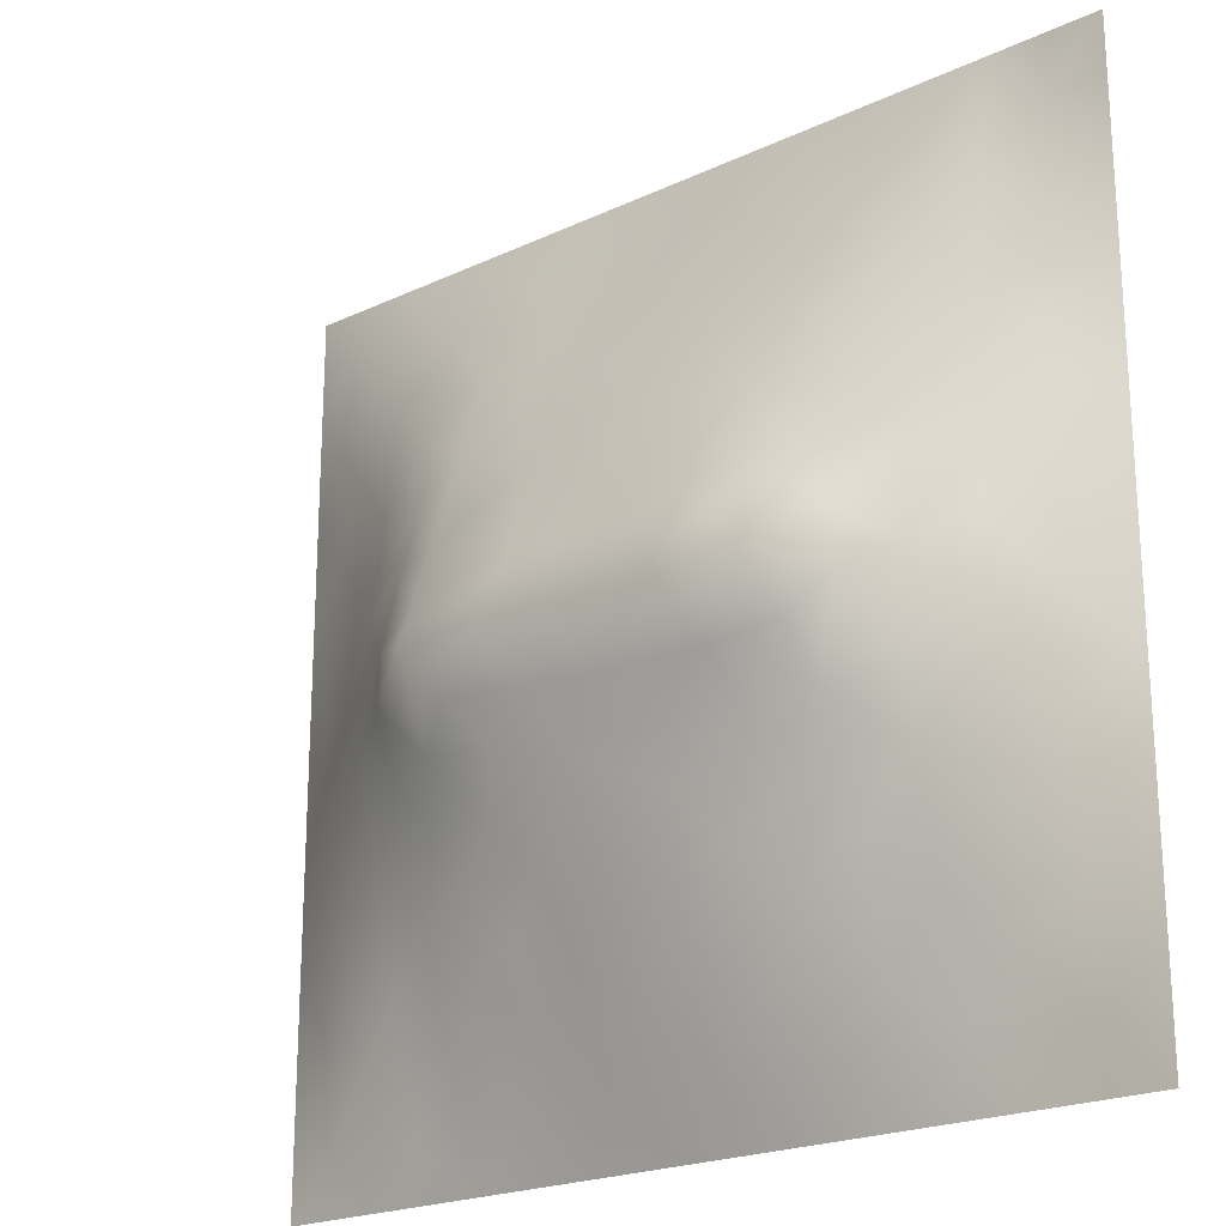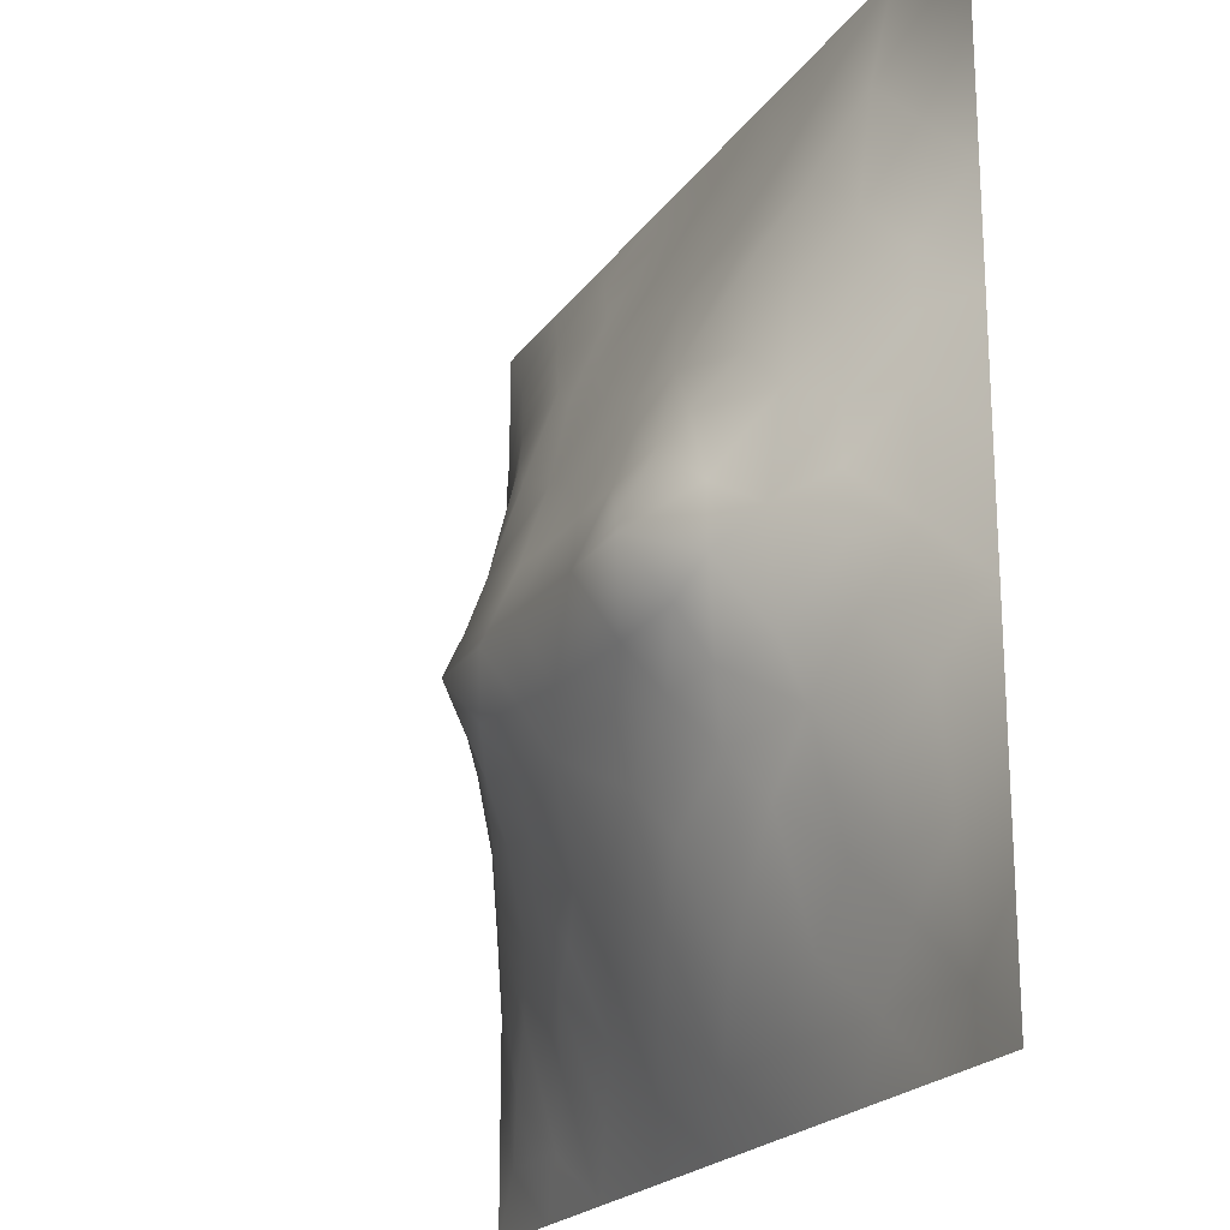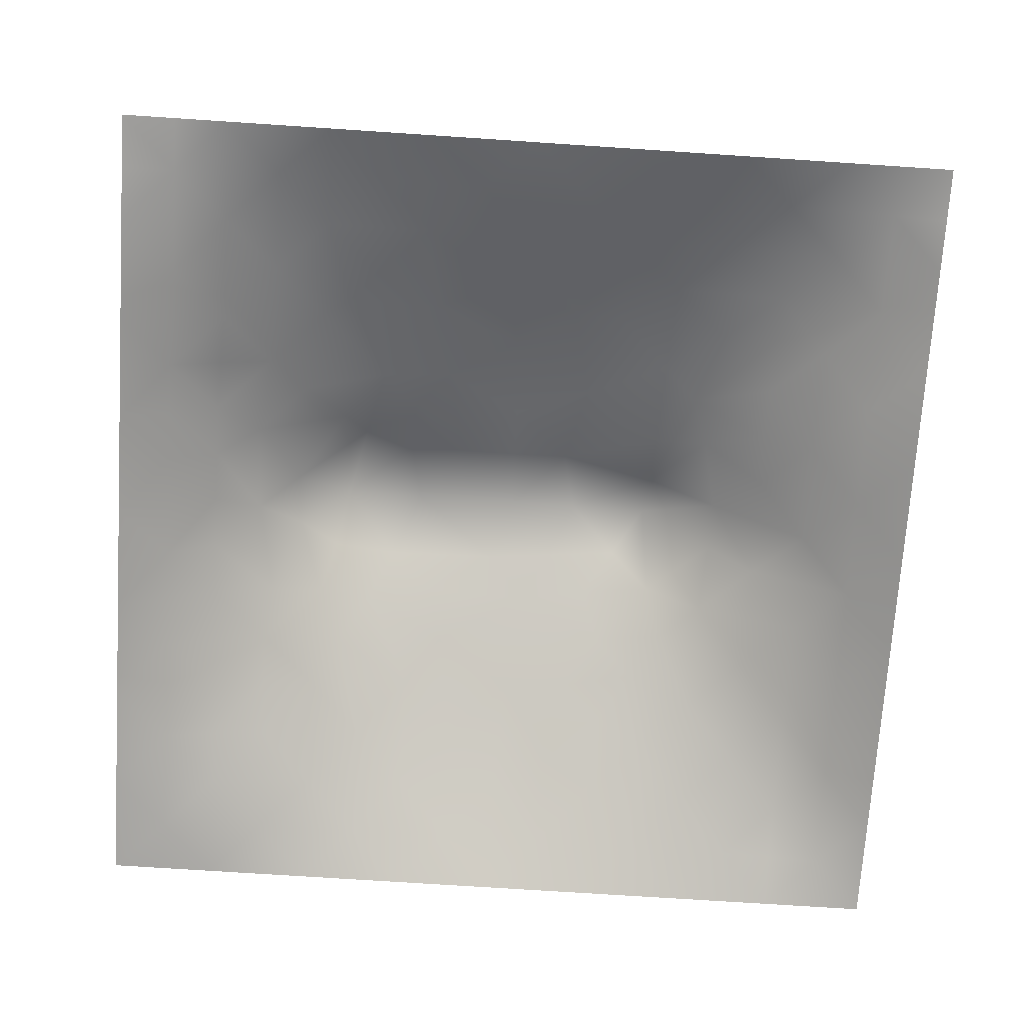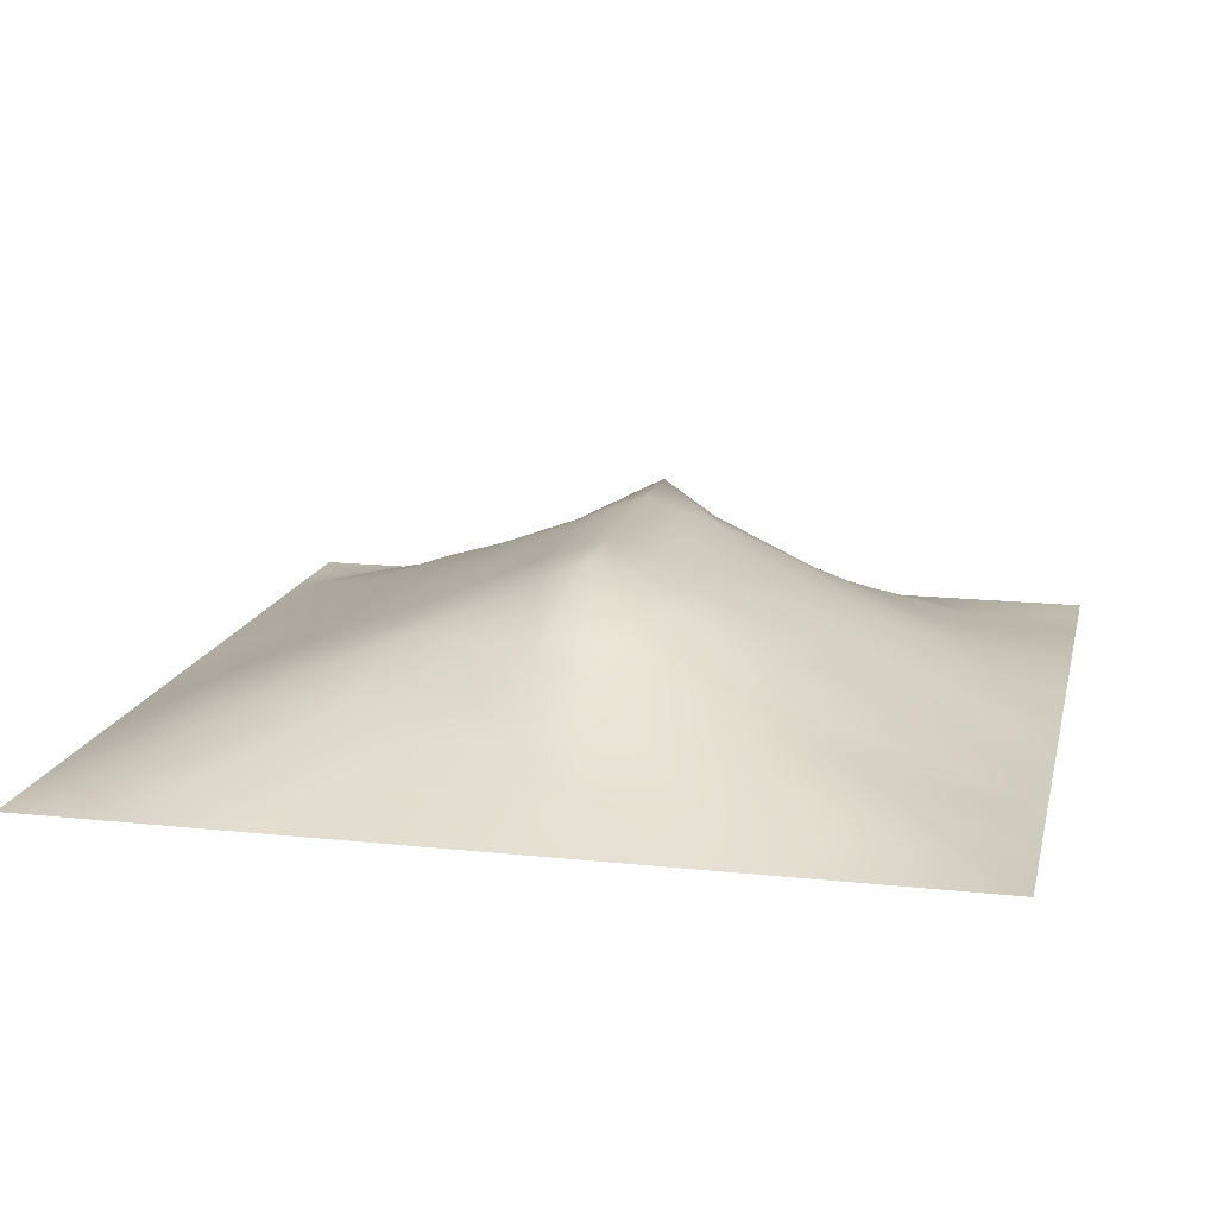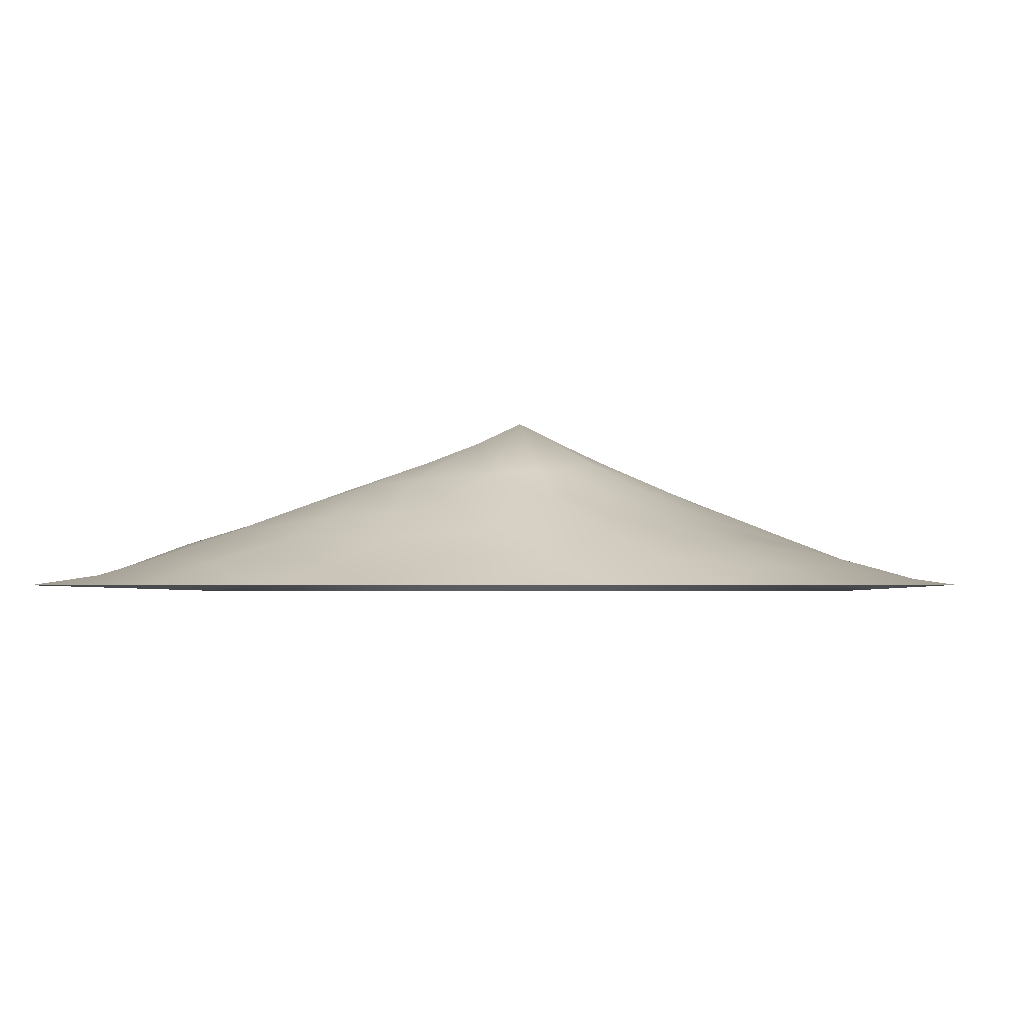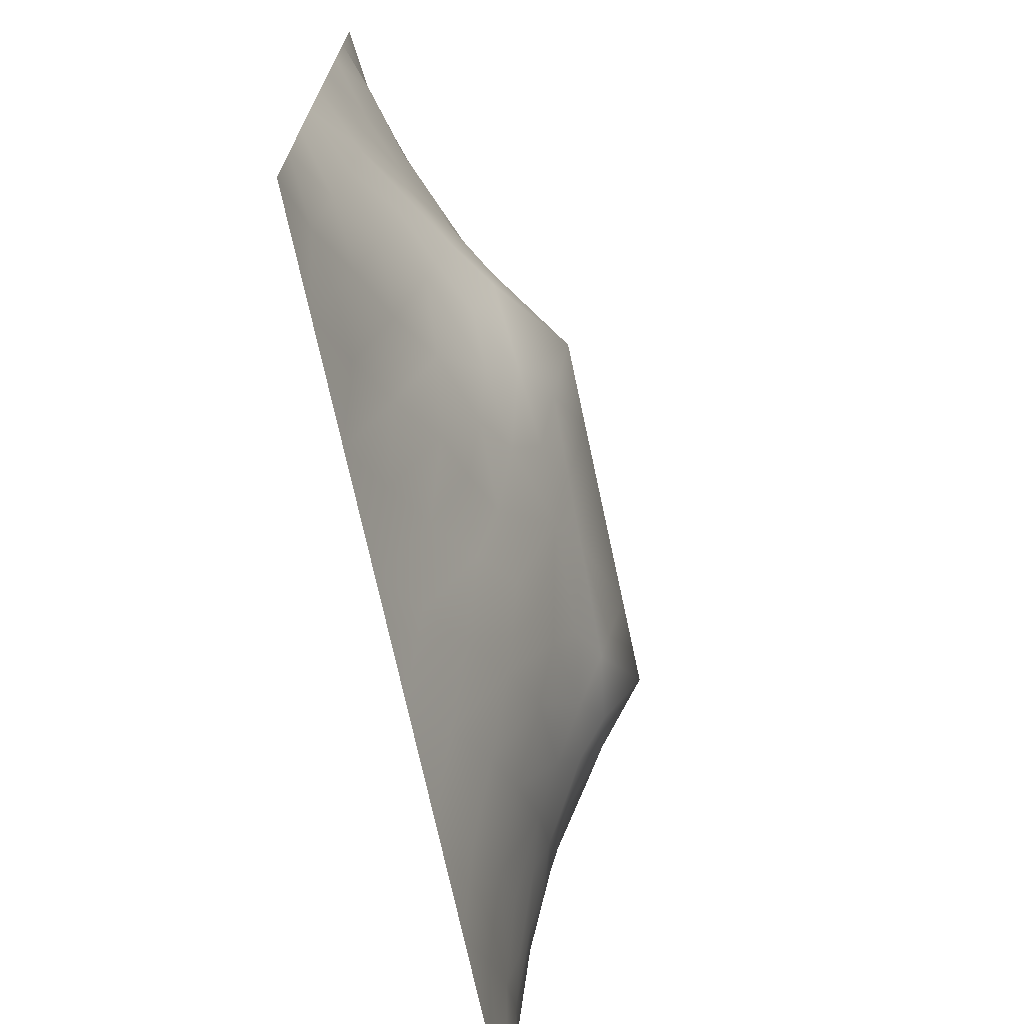
<metadata>
{"format":"obj","ext":"obj","renderer":"f3d","projection":"perspective","resolution":1024,"background":"white","views":[{"elev":-21.4,"azim":39.7,"up":"+Y"},{"elev":-20.9,"azim":65.1,"up":"+Y"},{"elev":-72.0,"azim":176.2,"up":"+Z"},{"elev":15.5,"azim":-77.3,"up":"+Z"},{"elev":-2.5,"azim":-87.0,"up":"+Z"},{"elev":-71.9,"azim":-77.9,"up":"+Y"}]}
</metadata>
<code>
v -0 0 -0
v 1 0 -0
v -0 1 0
v 1 1 0
v 0.6549 0.4099 0.1676
v -0 0.5 0
v 0.5 1 0
v 1 0.5 0
v 0.5 -0 0
v 0.2437 0.7551 0.0908
v 0.7567 0.7527 0.08517
v 0.2463 0.2492 0.0796
v 0.7545 0.2508 0.07529
v 0.75 0 0
v 0.25 0 0
v 1 0.75 0
v 1 0.25 0
v 0.25 1 0
v 0.75 1 0
v 0 0.25 0
v 0 0.75 -0
v 0.3639 0.2196 0.08536
v 0.8743 0.06386 0.002775
v 0.2315 0.5156 0.1347
v 0.8157 0.2518 0.05626
v 0.8828 0.3759 0.06212
v 0.6262 0.1228 0.05293
v 0.8861 0.438 0.07101
v 0.8744 0.1267 0.01491
v 0.375 0.1249 0.04797
v 0.1227 0.1231 0.0339
v 0.4935 0.2486 0.107
v 0.8868 0.6259 0.07007
v 0.6344 0.6241 0.1435
v 0.877 0.8766 0.02869
v 0.3741 0.8761 0.04969
v 0.251 0.6022 0.1278
v 0.1218 0.8778 0.03569
v 0.1221 0.6254 0.05524
v 0.6261 0.8761 0.04989
v 0.1183 0.3749 0.06279
v 0.2493 0.1245 0.04073
v 0.8791 0.7503 0.04524
v 0.8779 0.2512 0.04022
v 0.2477 0.8795 0.05121
v 0.7516 0.8765 0.04265
v 0.1201 0.2492 0.0504
v 0.1206 0.7518 0.0501
v 0.314 0.5955 0.1527
v 0.5871 0.303 0.1265
v 0.7492 0.3644 0.1237
v 0.8874 0.5002 0.07479
v 0.4348 0.7729 0.09219
v 0.2326 0.4544 0.138
v 0 0.375 0
v 0.5003 0.8743 0.04776
v 0.5012 0.6235 0.1475
v 0.2407 0.3741 0.1158
v 0.1184 0.5001 0.06609
v 0.5233 0.4109 0.1719
v 0.6295 0.2483 0.1018
v 0.5006 0.1227 0.05627
v 0.4983 0.4817 0.2012
v 0 0.625 0
v 0 0.875 0
v 0 0.125 0
v 0.625 1 0
v 0.875 1 0
v 0.125 1 0
v 0.375 1 0
v 1 0.375 0
v 1 0.125 0
v 1 0.875 0
v 1 0.625 0
v 0.375 0 0
v 0.125 0 0
v 0.875 0 0
v 0.625 0 0
v 0.7505 0.1257 0.03549
v 0.6381 0.5609 0.1683
v 0.7845 0.5157 0.1476
v 0.05841 0.3125 0.03104
v 0.1751 0.4369 0.1032
v 0.1804 0.3115 0.08138
v 0.0589 0.4376 0.0332
v 0.6879 0.9385 0.02412
v 0.6906 0.8139 0.06888
v 0.5627 0.9373 0.0239
v 0.0618 0.6877 0.02409
v 0.1802 0.6903 0.0827
v 0.06057 0.5625 0.02975
v 0.1865 0.9396 0.02294
v 0.1826 0.817 0.06208
v 0.06158 0.9383 0.012
v 0.4329 0.5605 0.17
v 0.6829 0.3578 0.1377
v 0.508 0.7259 0.1119
v 0.3096 0.8165 0.07569
v 0.4374 0.9369 0.02294
v 0.9382 0.8125 0.01666
v 0.8164 0.8146 0.05419
v 0.9372 0.9372 0.002153
v 0.876 0.1887 0.02845
v 0.5698 0.56 0.1693
v 0.943 0.6252 0.03435
v 0.8341 0.5918 0.09931
v 0.8211 0.6883 0.08024
v 0.9443 0.5626 0.03755
v 0.3128 0.7048 0.1154
v 0.6976 0.583 0.1519
v 0.8866 0.5628 0.07186
v 0.1872 0.06193 0.01908
v 0.06199 0.06195 0.01088
v 0.1847 0.1863 0.05305
v 0.3126 0.06188 0.02375
v 0.3109 0.1857 0.07105
v 0.4377 0.06114 0.02813
v 0.812 0.0636 0.01056
v 0.937 0.06313 0.002034
v -0 0.9375 0
v 0.9375 1 0
v 0.5259 0.8044 0.07818
v 0.5645 0.1845 0.0829
v 0.6897 0.1876 0.06577
v 0.5627 0.06144 0.02742
v 0.9404 0.3133 0.02662
v 0.8186 0.3142 0.0738
v 0.9415 0.4381 0.03295
v 0.312 0.939 0.0259
v 0.9375 0 -0
v 0.813 0.1901 0.0371
v 0.8112 0.3733 0.09546
v 0.6874 0.06252 0.02159
v 0.3949 0.3748 0.1544
v 0.9372 0.1887 0.01132
v 0.4375 0.1858 0.07931
v 0.0603 0.187 0.02281
v 0.3776 0.7711 0.09387
v 0.9426 0.6877 0.03174
v 0.3735 0.3163 0.1277
v 0.05893 0.8135 0.02663
v 0.8133 0.9394 0.02213
v 0.1782 0.5632 0.09653
v 0.777 0.649 0.105
v 0.3154 0.5331 0.1765
v 0.7201 0.4825 0.2013
v 0.3203 0.4808 0.2013
v 0.7234 0.7742 0.08187
v 0.8809 0.3132 0.05335
v 0.6236 0.4822 0.2012
v 0.1793 0.3747 0.08932
v 0.2899 0.3308 0.118
v 0.7255 0.6069 0.1345
v 0.721 0.3012 0.103
v 0.6769 0.6695 0.1235
v 0.3272 0.2746 0.1051
v 0.272 0.6611 0.1236
v 0.5013 0.5599 0.1687
v 0.6148 0.7715 0.08876
v 0.6037 0.3659 0.1496
v 0.4149 0.4814 0.2012
v 0.7328 0.4216 0.1552
v 0.7801 0.4531 0.1444
v 0.1242 0.06141 0.01731
v 0.4174 0.2561 0.1038
v 0.3098 0.3866 0.1483
v 0.8328 0.4811 0.1165
v 0.478 0.3606 0.1515
v 0.1802 0.6265 0.08816
v 0.4114 0.6606 0.13
v 0.8827 0.6882 0.05779
v 1 0.9375 0
v 0.5924 0.6748 0.1253
v 0.4471 0.418 0.174
v 0.3589 0.4264 0.1766
f 1 113 66
f 31 137 113
f 109 157 49
f 76 112 164
f 84 151 41
f 112 114 31
f 114 47 31
f 84 152 58
f 137 66 113
f 164 112 31
f 150 104 63
f 161 145 147
f 170 109 49
f 164 31 113
f 42 114 112
f 76 113 1
f 76 164 113
f 15 112 76
f 115 15 75
f 146 162 163
f 60 150 63
f 150 80 104
f 22 30 136
f 162 51 163
f 32 165 136
f 22 136 165
f 161 95 145
f 112 15 42
f 103 44 25
f 116 30 22
f 160 5 60
f 12 114 42
f 156 116 22
f 156 152 12
f 156 12 116
f 86 46 19
f 168 165 32
f 170 138 109
f 156 22 165
f 140 165 168
f 146 81 110
f 82 137 47
f 174 168 60
f 51 162 96
f 134 140 168
f 140 152 156
f 140 156 165
f 69 94 92
f 152 166 58
f 167 106 81
f 118 29 79
f 170 53 138
f 27 125 133
f 45 98 36
f 134 166 140
f 81 153 110
f 38 92 94
f 99 36 56
f 83 58 54
f 23 29 118
f 151 58 83
f 34 80 110
f 84 12 152
f 84 58 151
f 47 114 84
f 84 114 12
f 47 84 41
f 82 47 41
f 36 99 129
f 20 137 82
f 70 129 99
f 20 66 137
f 55 20 82
f 98 138 36
f 171 33 139
f 102 68 35
f 94 69 3
f 130 2 119
f 2 72 119
f 53 56 36
f 92 18 69
f 21 141 65
f 139 43 171
f 62 136 117
f 122 53 97
f 42 115 116
f 122 97 159
f 135 126 44
f 109 98 10
f 89 39 48
f 152 140 166
f 129 45 36
f 48 38 141
f 123 32 62
f 130 119 77
f 135 17 126
f 136 62 32
f 41 85 82
f 93 45 38
f 129 70 18
f 55 82 85
f 53 36 138
f 92 38 45
f 145 24 147
f 18 92 129
f 29 23 119
f 48 141 89
f 45 129 92
f 21 89 141
f 6 91 64
f 105 139 33
f 149 44 126
f 46 101 142
f 93 38 48
f 39 169 90
f 37 24 145
f 24 59 83
f 120 65 94
f 54 147 24
f 77 23 118
f 37 145 49
f 157 90 169
f 123 27 61
f 124 61 27
f 60 168 160
f 16 100 139
f 56 53 122
f 6 55 85
f 5 96 162
f 24 83 54
f 24 143 59
f 143 169 39
f 3 120 94
f 101 107 43
f 30 116 115
f 107 101 11
f 157 169 37
f 135 103 29
f 95 49 145
f 135 72 17
f 37 169 143
f 37 143 24
f 157 37 49
f 157 10 90
f 109 138 98
f 109 10 157
f 135 44 103
f 170 97 53
f 27 123 125
f 62 125 123
f 151 83 41
f 139 100 43
f 131 79 29
f 121 68 102
f 173 57 104
f 40 46 86
f 57 97 170
f 57 170 95
f 78 125 9
f 131 13 79
f 74 16 139
f 110 155 34
f 87 46 40
f 142 19 46
f 110 153 155
f 108 111 52
f 173 97 57
f 34 173 104
f 4 121 102
f 107 106 33
f 11 155 144
f 155 173 34
f 64 91 89
f 106 153 81
f 143 39 59
f 158 104 57
f 50 160 168
f 95 158 57
f 158 95 63
f 104 158 63
f 154 51 96
f 167 111 106
f 33 106 111
f 107 33 171
f 167 132 28
f 64 89 21
f 105 33 111
f 45 93 98
f 105 111 108
f 147 54 166
f 74 108 8
f 58 166 54
f 74 105 108
f 93 10 98
f 134 175 166
f 11 144 107
f 43 107 171
f 144 155 153
f 144 153 106
f 144 106 107
f 78 133 125
f 159 87 40
f 38 94 141
f 148 101 46
f 103 25 131
f 65 141 94
f 74 139 105
f 115 42 15
f 7 99 88
f 6 85 91
f 125 62 9
f 79 133 118
f 102 35 100
f 80 34 104
f 40 86 88
f 150 60 5
f 148 46 87
f 59 91 85
f 117 9 62
f 67 88 86
f 56 122 40
f 159 155 148
f 122 159 40
f 159 148 87
f 148 155 11
f 148 11 101
f 159 97 173
f 159 173 155
f 56 40 88
f 30 117 136
f 56 88 99
f 90 48 39
f 7 70 99
f 67 7 88
f 19 67 86
f 68 19 142
f 73 102 100
f 59 85 83
f 172 4 102
f 73 172 102
f 16 73 100
f 79 124 133
f 142 35 68
f 91 59 39
f 128 26 71
f 28 128 52
f 131 25 13
f 60 63 174
f 161 174 63
f 126 17 71
f 132 26 28
f 128 71 8
f 23 77 119
f 167 28 52
f 26 128 28
f 115 75 30
f 117 30 75
f 95 170 49
f 100 35 43
f 103 131 29
f 35 142 101
f 101 43 35
f 13 25 127
f 149 126 26
f 149 26 127
f 51 127 132
f 118 133 14
f 27 133 124
f 79 13 124
f 163 132 167
f 132 127 26
f 167 52 111
f 163 167 81
f 63 95 161
f 146 163 81
f 150 5 146
f 96 160 50
f 50 168 32
f 161 175 174
f 96 5 160
f 134 174 175
f 124 154 61
f 12 42 116
f 123 50 32
f 96 50 61
f 126 71 26
f 77 118 14
f 154 127 51
f 162 146 5
f 51 132 163
f 85 41 83
f 154 96 61
f 154 13 127
f 124 13 154
f 149 127 44
f 25 44 127
f 10 93 90
f 123 61 50
f 29 119 135
f 72 135 119
f 137 31 47
f 9 117 75
f 146 110 80
f 48 90 93
f 14 133 78
f 39 89 91
f 168 174 134
f 150 146 80
f 147 175 161
f 175 147 166
f 8 108 128
f 52 128 108

</code>
